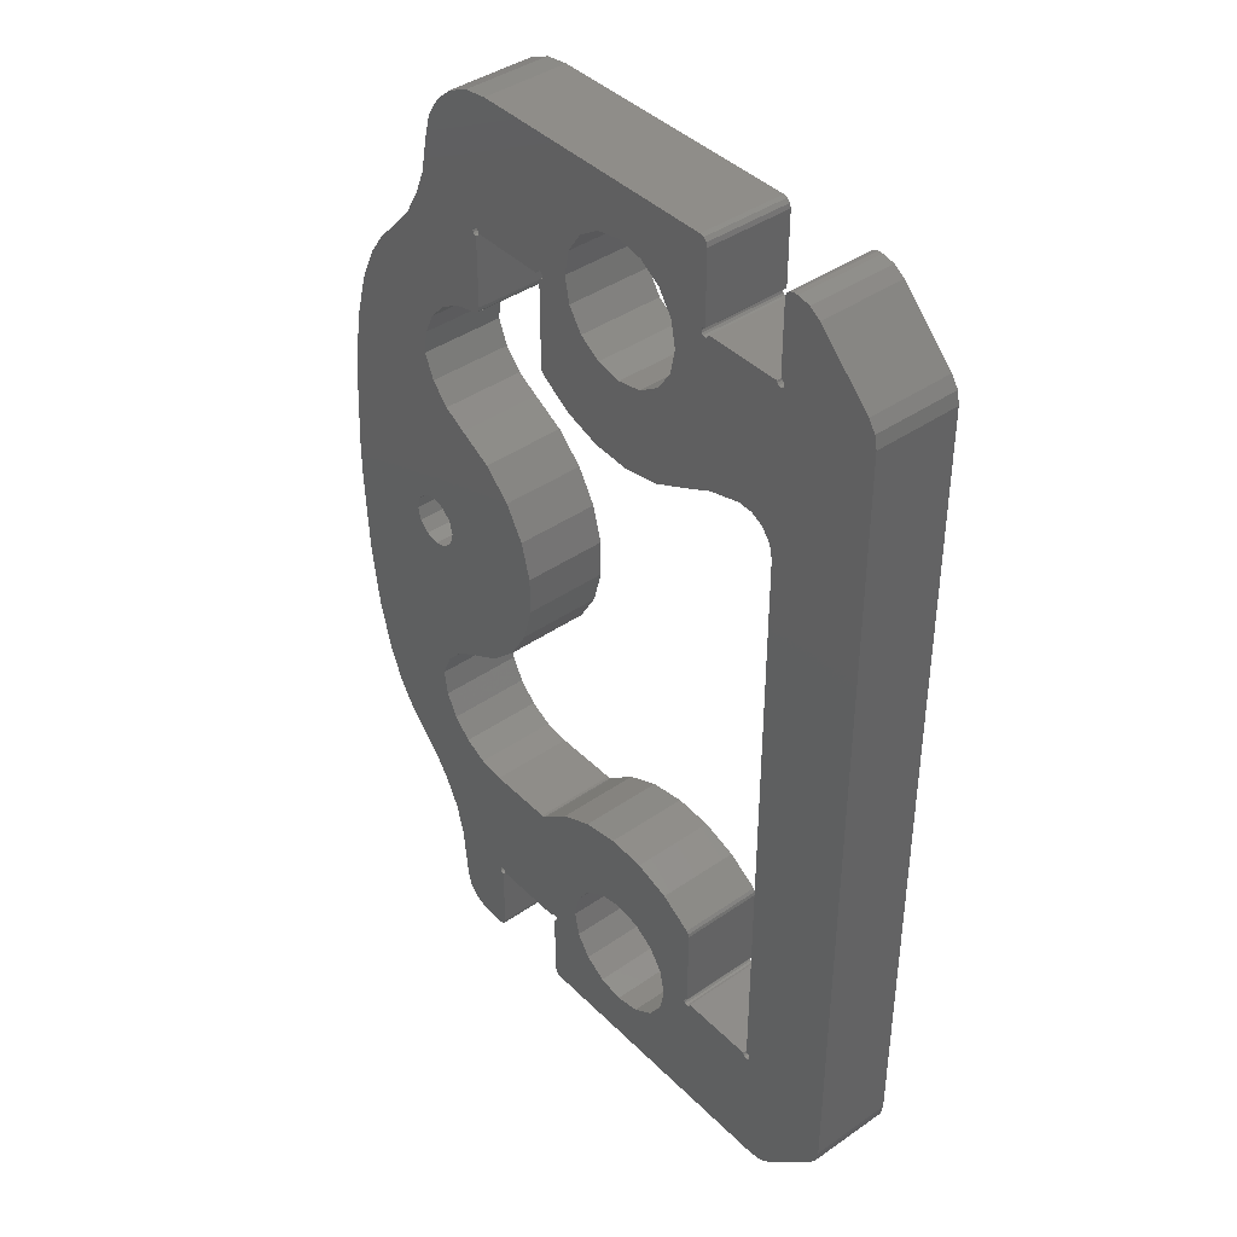
<metadata>
{"format":"stl","ext":"stl","renderer":"f3d","projection":"perspective","resolution":1024,"background":"white","views":[{"elev":41.2,"azim":49.9,"up":"+Y"}]}
</metadata>
<code>
# stl→obj: 476 verts, 964 faces
v 13.12 59 5
v 28.5 59 5
v 13.12 59 0
v 28.5 59 0
v 33.78 7.875 5
v 33.75 8 5
v 29.25 8 5
v 12 0.5 5
v 12 4.75 5
v 11.88 4.783 5
v 33.78 53.88 5
v 33.75 54 5
v 29.25 54 5
v 33.88 53.78 5
v 40 5.228 5
v 34.25 8 5
v 39.85 4.463 5
v 34.22 7.875 5
v 39.41 3.814 5
v 34.12 7.783 5
v 36.19 0.5858 5
v 21.47 3.304 5
v 17.25 5 5
v 17.22 4.875 5
v 8.386 28.7 5
v 15.52 28.35 5
v 8.6 29.5 5
v 15.52 30.65 5
v 8.386 30.3 5
v 0.8642 40.1 5
v 0.2937 36.24 5
v 5.614 30.3 5
v 0.01509 31.16 5
v 5.4 29.5 5
v 11.75 0.06699 5
v 11.93 0.25 5
v 11.5 0 5
v 10.33 0 5
v 11.78 4.875 5
v 8.624 0.96 5
v 9.352 0.2564 5
v 34 7.75 5
v 27 7 5
v 26.7 5.469 5
v 7.8 28.11 5
v 13.74 24.16 5
v 14.91 26.14 5
v 7 27.9 5
v 7 18 5
v 7.628 19.47 5
v 0 29.5 5
v 0.008148 28.27 5
v 5.614 28.7 5
v 0.2469 23.26 5
v 6.2 28.11 5
v 0.788 19.28 5
v 35.54 58.85 5
v 34.77 59 5
v 34.12 54.22 5
v 34.5 59 5
v 9.061 13.95 5
v 7.955 15.06 5
v 11.88 5.217 5
v 33.88 7.783 5
v 29.22 7.875 5
v 17.07 0.25 5
v 17.25 0.06699 5
v 17 0.5 5
v 17.5 0 5
v 17 4.75 5
v 17.12 4.783 5
v 3.427 12.66 5
v 4.53 11.42 5
v 7.245 16.45 5
v 5.734 10.21 5
v 6.638 8.894 5
v 16.44 13.16 5
v 16.27 13.04 5
v 12.12 5.217 5
v 16.07 13 5
v 12 5.25 5
v 12 13 5
v 10.45 13.24 5
v 8.687 38.33 5
v 7.628 39.53 5
v 7 31.1 5
v 7 41 5
v 6.2 30.89 5
v 34 54.25 5
v 34 58.5 5
v 34.07 58.75 5
v 34.25 58.93 5
v 11.88 50.78 5
v 10.11 45.63 5
v 11.55 45.98 5
v 34 43.9 5
v 34 8.25 5
v 34.12 8.217 5
v 17 45.52 5
v 17.05 45.31 5
v 17.18 45.14 5
v 1.578 16.23 5
v 2.423 14.24 5
v 25.83 4.172 5
v 34.77 0 5
v 8.687 20.67 5
v 10.07 21.47 5
v 12.09 22.57 5
v 14.91 32.86 5
v 13.74 34.84 5
v 7.8 30.89 5
v 12.09 36.43 5
v 10.07 37.53 5
v 11.78 50.88 5
v 7.851 43.79 5
v 8.845 44.88 5
v 21.47 48.3 5
v 17.25 51 5
v 17.22 50.88 5
v 17.12 50.78 5
v 17 50.75 5
v 21.26 43.17 5
v 19.09 43.89 5
v 11.78 5.125 5
v 7.512 7.164 5
v 11.75 5 5
v 8.04 5.194 5
v 8.333 1.93 5
v 35.54 0.1522 5
v 24.53 3.304 5
v 23 3 5
v 12 50.75 5
v 12 46.48 5
v 11.94 46.24 5
v 11.78 46.06 5
v 12.12 51.22 5
v 12 51.25 5
v 11.69 58.79 5
v 34 53.75 5
v 29.22 53.88 5
v 29.12 53.78 5
v 20.17 49.17 5
v 19.3 50.47 5
v 17.22 51.12 5
v 19 52 5
v 17.12 51.22 5
v 33.3 45.42 5
v 33.82 44.74 5
v 40 53.77 5
v 29.12 7.783 5
v 29 7.75 5
v 28.88 7.783 5
v 26.7 8.531 5
v 25.83 9.828 5
v 28.78 7.875 5
v 28.75 8 5
v 1.682 43.06 5
v 7.217 42.46 5
v 2.668 45.21 5
v 11.88 51.22 5
v 8.155 54.6 5
v 11.78 51.12 5
v 7.706 52.39 5
v 11.75 51 5
v 7.084 50.91 5
v 6.222 49.42 5
v 5.121 48.15 5
v 3.684 46.66 5
v 10.38 58.18 5
v 9.297 57.22 5
v 8.535 56 5
v 34.22 8.125 5
v 34.22 53.88 5
v 34.25 54 5
v 39.85 54.54 5
v 34.22 54.12 5
v 39.41 55.19 5
v 36.19 58.41 5
v 32.54 45.83 5
v 27 52 5
v 26.7 50.47 5
v 12.22 5.125 5
v 16.88 5.217 5
v 28.95 13.69 5
v 28.82 13.86 5
v 29 13.48 5
v 26.92 15.1 5
v 24.76 15.83 5
v 12.25 5 5
v 16.75 5 5
v 16.78 5.125 5
v 21.47 10.7 5
v 23 11 5
v 22.49 15.99 5
v 34.12 53.78 5
v 29 53.75 5
v 28.93 58.75 5
v 28.75 58.93 5
v 29 58.5 5
v 24.53 48.3 5
v 27.85 44.42 5
v 25.83 49.17 5
v 29.7 45.35 5
v 31.69 45.88 5
v 23 48 5
v 23.54 43.02 5
v 25.79 43.44 5
v 17 5.25 5
v 17.12 5.217 5
v 24.53 10.7 5
v 12.22 51.12 5
v 16.88 51.22 5
v 28.78 8.125 5
v 28.88 8.217 5
v 29 8.25 5
v 12.25 51 5
v 16.75 51 5
v 16.78 51.12 5
v 23 56 5
v 24.53 55.7 5
v 20.17 4.172 5
v 19.3 5.469 5
v 17.22 5.125 5
v 19 7 5
v 19.3 8.531 5
v 20.17 9.828 5
v 18.19 14.61 5
v 20.25 15.57 5
v 17 51.25 5
v 28.88 53.78 5
v 28.78 53.88 5
v 26.7 53.53 5
v 28.75 54 5
v 25.83 54.83 5
v 28.78 54.12 5
v 28.88 54.22 5
v 29 54.25 5
v 19.3 53.53 5
v 20.17 54.83 5
v 21.47 55.7 5
v 29 13.48 0
v 29 8.25 0
v 28.88 8.217 0
v 8.6 29.5 0
v 8.386 30.3 0
v 14.91 32.86 0
v 0.788 19.28 0
v 0.2469 23.26 0
v 5.614 28.7 0
v 0.008148 28.27 0
v 5.4 29.5 0
v 13.74 34.84 0
v 7.8 30.89 0
v 12.09 36.43 0
v 28.75 58.93 0
v 28.93 58.75 0
v 29 58.5 0
v 8.687 20.67 0
v 7.628 19.47 0
v 7 27.9 0
v 7 18 0
v 6.2 28.11 0
v 28.78 54.12 0
v 28.88 54.22 0
v 29 54.25 0
v 26.7 50.47 0
v 27 52 0
v 28.78 53.88 0
v 34.12 8.217 0
v 34 8.25 0
v 34 43.9 0
v 19.3 8.531 0
v 19 7 0
v 16.27 13.04 0
v 8.386 28.7 0
v 13.74 24.16 0
v 7.8 28.11 0
v 12.09 22.57 0
v 10.07 21.47 0
v 15.52 30.65 0
v 15.52 28.35 0
v 14.91 26.14 0
v 0 29.5 0
v 0.01509 31.16 0
v 5.614 30.3 0
v 0.2937 36.24 0
v 6.2 30.89 0
v 0.8642 40.1 0
v 7 31.1 0
v 17 45.52 0
v 17 50.75 0
v 17.12 50.78 0
v 34.22 54.12 0
v 34.12 54.22 0
v 36.19 58.41 0
v 34.77 59 0
v 35.54 58.85 0
v 10.07 37.53 0
v 8.687 38.33 0
v 24.53 55.7 0
v 23 56 0
v 28.75 54 0
v 26.7 53.53 0
v 25.83 54.83 0
v 29.7 45.35 0
v 27.85 44.42 0
v 33.88 53.78 0
v 7.706 52.39 0
v 19 52 0
v 12 51.25 0
v 12.12 51.22 0
v 34 58.5 0
v 34.07 58.75 0
v 34.25 58.93 0
v 29.25 54 0
v 33.75 54 0
v 29.22 53.88 0
v 33.78 53.88 0
v 29.12 53.78 0
v 25.83 49.17 0
v 29 53.75 0
v 28.88 53.78 0
v 16.75 51 0
v 12.25 51 0
v 16.78 51.12 0
v 12.22 51.12 0
v 16.88 51.22 0
v 17 51.25 0
v 17.12 51.22 0
v 11.55 45.98 0
v 10.11 45.63 0
v 11.88 50.78 0
v 8.845 44.88 0
v 7.851 43.79 0
v 17.25 5 0
v 17.22 5.125 0
v 34 54.25 0
v 34.5 59 0
v 21.47 55.7 0
v 20.17 54.83 0
v 11.69 58.79 0
v 19.3 53.53 0
v 10.38 58.18 0
v 8.155 54.6 0
v 8.535 56 0
v 9.297 57.22 0
v 33.82 44.74 0
v 34 53.75 0
v 1.578 16.23 0
v 7.245 16.45 0
v 2.423 14.24 0
v 28.82 13.86 0
v 28.95 13.69 0
v 26.92 15.1 0
v 24.76 15.83 0
v 28.78 8.125 0
v 17.12 5.217 0
v 17 5.25 0
v 16.88 5.217 0
v 17.18 45.14 0
v 17.05 45.31 0
v 19.09 43.89 0
v 21.26 43.17 0
v 17.22 50.88 0
v 11.88 51.22 0
v 11.78 51.12 0
v 7.084 50.91 0
v 11.75 51 0
v 6.222 49.42 0
v 11.78 50.88 0
v 11.94 46.24 0
v 11.78 46.06 0
v 12 46.48 0
v 12 50.75 0
v 20.17 9.828 0
v 16.44 13.16 0
v 18.19 14.61 0
v 21.47 10.7 0
v 20.25 15.57 0
v 23 11 0
v 22.49 15.99 0
v 24.53 10.7 0
v 25.83 9.828 0
v 26.7 8.531 0
v 28.75 8 0
v 27 7 0
v 28.78 7.875 0
v 26.7 5.469 0
v 25.83 4.172 0
v 29.22 7.875 0
v 29.25 8 0
v 33.75 8 0
v 16.75 5 0
v 12.25 5 0
v 16.78 5.125 0
v 12.22 5.125 0
v 12.12 5.217 0
v 12 5.25 0
v 7.512 7.164 0
v 12 0.5 0
v 11.93 0.25 0
v 11.75 0.06699 0
v 34.25 8 0
v 34.22 8.125 0
v 2.668 45.21 0
v 3.684 46.66 0
v 5.121 48.15 0
v 1.682 43.06 0
v 7.217 42.46 0
v 7 41 0
v 7.628 39.53 0
v 3.427 12.66 0
v 7.955 15.06 0
v 4.53 11.42 0
v 9.061 13.95 0
v 5.734 10.21 0
v 11.88 5.217 0
v 11.78 5.125 0
v 8.04 5.194 0
v 11.75 5 0
v 8.333 1.93 0
v 11.78 4.875 0
v 8.624 0.96 0
v 11.88 4.783 0
v 9.352 0.2564 0
v 10.33 0 0
v 12 4.75 0
v 11.5 0 0
v 33.3 45.42 0
v 32.54 45.83 0
v 31.69 45.88 0
v 6.638 8.894 0
v 10.45 13.24 0
v 12 13 0
v 16.07 13 0
v 24.53 48.3 0
v 25.79 43.44 0
v 23 48 0
v 23.54 43.02 0
v 21.47 48.3 0
v 20.17 49.17 0
v 19.3 50.47 0
v 17.25 51 0
v 17.22 51.12 0
v 17.25 0.06699 0
v 17.07 0.25 0
v 17.5 0 0
v 17 0.5 0
v 17.22 4.875 0
v 17.12 4.783 0
v 17 4.75 0
v 19.3 5.469 0
v 20.17 4.172 0
v 21.47 3.304 0
v 23 3 0
v 34.77 0 0
v 24.53 3.304 0
v 33.78 7.875 0
v 33.88 7.783 0
v 39.41 3.814 0
v 36.19 0.5858 0
v 35.54 0.1522 0
v 29.12 7.783 0
v 29 7.75 0
v 28.88 7.783 0
v 40 53.77 0
v 40 5.228 0
v 34.12 53.78 0
v 34.22 7.875 0
v 39.85 4.463 0
v 34.12 7.783 0
v 34 7.75 0
v 39.41 55.19 0
v 39.85 54.54 0
v 34.25 54 0
v 34.22 53.88 0
f 1 2 3
f 3 2 4
f 5 6 7
f 8 9 10
f 11 12 13
f 11 13 14
f 15 16 17
f 17 16 18
f 17 18 19
f 19 18 20
f 19 20 21
f 22 23 24
f 25 26 27
f 27 26 28
f 27 28 29
f 30 31 32
f 32 31 33
f 32 33 34
f 35 36 37
f 37 36 8
f 37 8 38
f 38 8 10
f 39 40 10
f 10 40 41
f 10 41 38
f 42 43 44
f 45 46 25
f 25 46 47
f 25 47 26
f 48 49 50
f 33 51 34
f 34 51 52
f 34 52 53
f 53 52 54
f 53 54 55
f 55 54 56
f 55 56 48
f 57 58 59
f 59 58 60
f 61 62 63
f 5 7 64
f 64 7 65
f 64 65 42
f 66 67 68
f 68 67 69
f 68 69 70
f 70 69 71
f 72 73 74
f 74 73 75
f 74 75 76
f 77 78 79
f 79 78 80
f 79 80 81
f 81 80 82
f 81 82 63
f 63 82 83
f 63 83 61
f 84 85 86
f 86 85 87
f 86 87 88
f 89 59 90
f 90 59 60
f 90 60 91
f 91 60 92
f 93 94 95
f 96 97 98
f 99 100 101
f 48 56 49
f 49 56 102
f 49 102 74
f 74 102 103
f 74 103 72
f 44 104 105
f 50 106 48
f 48 106 107
f 48 107 45
f 45 107 108
f 45 108 46
f 28 109 29
f 29 109 110
f 29 110 111
f 111 110 112
f 111 112 86
f 86 112 113
f 86 113 84
f 114 115 93
f 93 115 116
f 93 116 94
f 117 118 119
f 120 121 122
f 122 121 99
f 122 99 123
f 123 99 101
f 62 74 63
f 63 74 76
f 63 76 124
f 124 76 125
f 124 125 126
f 126 125 127
f 126 127 39
f 39 127 128
f 39 128 40
f 20 42 21
f 21 42 44
f 21 44 129
f 129 44 105
f 104 130 105
f 105 130 131
f 105 131 69
f 69 131 22
f 69 22 71
f 71 22 24
f 132 93 133
f 133 93 95
f 133 95 134
f 134 95 135
f 136 1 137
f 137 1 138
f 14 13 139
f 139 13 140
f 139 140 141
f 117 142 118
f 118 142 143
f 118 143 144
f 144 143 145
f 144 145 146
f 147 148 149
f 65 150 42
f 42 150 151
f 42 151 43
f 43 151 152
f 43 152 153
f 153 152 154
f 154 152 155
f 154 155 156
f 32 88 30
f 30 88 87
f 30 87 157
f 157 87 158
f 157 158 159
f 160 161 162
f 162 161 163
f 162 163 164
f 164 163 165
f 164 165 114
f 114 165 166
f 114 166 167
f 158 115 159
f 159 115 114
f 159 114 168
f 168 114 167
f 138 169 137
f 137 169 170
f 137 170 160
f 160 170 171
f 160 171 161
f 148 96 149
f 149 96 98
f 149 98 15
f 15 98 172
f 15 172 16
f 173 149 174
f 174 149 175
f 174 175 176
f 176 175 177
f 176 177 59
f 59 177 178
f 59 178 57
f 147 149 179
f 179 149 180
f 179 180 181
f 79 182 183
f 184 185 186
f 186 185 187
f 186 187 188
f 189 190 182
f 182 190 191
f 182 191 183
f 192 193 194
f 173 195 149
f 149 195 139
f 149 139 180
f 180 139 141
f 180 141 196
f 197 198 199
f 199 198 2
f 200 201 202
f 202 201 203
f 202 203 181
f 181 203 204
f 181 204 179
f 119 120 117
f 117 120 122
f 117 122 205
f 205 122 206
f 205 206 200
f 200 206 207
f 200 207 201
f 79 183 77
f 77 183 208
f 77 208 209
f 194 193 188
f 188 193 210
f 188 210 154
f 136 211 212
f 156 213 154
f 154 213 214
f 154 214 188
f 188 214 215
f 188 215 186
f 216 217 211
f 211 217 218
f 211 218 212
f 1 219 2
f 2 219 220
f 22 221 23
f 23 221 222
f 23 222 223
f 223 222 224
f 223 224 209
f 209 224 225
f 209 225 77
f 77 225 226
f 77 226 227
f 227 226 192
f 227 192 228
f 228 192 194
f 136 212 1
f 1 212 229
f 1 229 146
f 196 230 180
f 180 230 231
f 180 231 232
f 232 231 233
f 232 233 234
f 234 233 235
f 234 235 220
f 220 235 236
f 220 236 2
f 2 236 237
f 2 237 199
f 145 238 146
f 146 238 239
f 146 239 1
f 1 239 240
f 1 240 219
f 241 242 243
f 244 245 246
f 247 248 249
f 249 248 250
f 249 250 251
f 246 245 252
f 252 245 253
f 252 253 254
f 255 256 4
f 4 256 257
f 258 259 260
f 260 259 261
f 260 261 262
f 263 4 264
f 264 4 257
f 264 257 265
f 266 267 268
f 269 270 271
f 272 273 274
f 275 276 277
f 277 276 278
f 277 278 260
f 260 278 279
f 260 279 258
f 246 280 244
f 244 280 281
f 244 281 275
f 275 281 282
f 275 282 276
f 250 283 251
f 251 283 284
f 251 284 285
f 285 284 286
f 285 286 287
f 287 286 288
f 287 288 289
f 290 291 292
f 293 294 295
f 295 294 296
f 295 296 297
f 254 253 298
f 298 253 289
f 298 289 299
f 263 300 4
f 4 300 301
f 4 301 3
f 268 267 302
f 302 267 303
f 302 303 263
f 263 303 304
f 263 304 300
f 305 306 307
f 308 309 310
f 310 309 311
f 312 313 314
f 315 316 317
f 317 316 318
f 317 318 319
f 319 318 320
f 319 320 321
f 321 320 266
f 321 266 322
f 322 266 268
f 323 324 325
f 325 324 326
f 325 326 327
f 327 326 311
f 327 311 328
f 328 311 309
f 328 309 329
f 330 331 332
f 332 331 333
f 332 333 334
f 335 336 273
f 294 337 296
f 296 337 312
f 296 312 338
f 338 312 314
f 301 339 3
f 3 339 340
f 3 340 341
f 341 340 342
f 341 342 343
f 308 344 309
f 309 344 345
f 309 345 342
f 342 345 346
f 342 346 343
f 271 347 348
f 249 262 247
f 247 262 261
f 247 261 349
f 349 261 350
f 349 350 351
f 352 353 354
f 354 353 241
f 354 241 355
f 355 241 243
f 355 243 356
f 336 357 273
f 273 357 358
f 273 358 359
f 360 361 362
f 362 361 290
f 362 290 363
f 363 290 292
f 363 292 364
f 310 365 308
f 308 365 366
f 308 366 367
f 367 366 368
f 367 368 369
f 369 368 370
f 371 372 373
f 373 372 330
f 373 330 374
f 374 330 332
f 272 274 375
f 274 376 375
f 375 376 377
f 375 377 378
f 378 377 379
f 378 379 380
f 380 379 381
f 380 381 382
f 382 381 355
f 382 355 383
f 383 355 356
f 383 356 384
f 384 356 385
f 384 385 386
f 386 385 387
f 386 387 388
f 388 387 389
f 390 391 392
f 393 394 395
f 395 394 396
f 395 396 359
f 359 396 397
f 359 397 273
f 273 397 398
f 273 398 399
f 400 401 402
f 348 403 271
f 271 403 404
f 271 404 269
f 405 406 370
f 370 406 407
f 370 407 369
f 370 332 405
f 405 332 334
f 405 334 408
f 408 334 409
f 408 409 288
f 288 409 410
f 288 410 289
f 289 410 411
f 289 411 299
f 351 350 412
f 412 350 413
f 412 413 414
f 414 413 415
f 414 415 416
f 398 417 399
f 399 417 418
f 399 418 419
f 419 418 420
f 419 420 421
f 421 420 422
f 421 422 423
f 423 422 424
f 423 424 425
f 425 424 426
f 424 427 426
f 426 427 400
f 426 400 428
f 428 400 402
f 347 429 348
f 348 429 430
f 348 430 307
f 307 430 431
f 307 431 305
f 416 415 432
f 432 415 433
f 432 433 399
f 399 433 434
f 399 434 273
f 273 434 435
f 273 435 274
f 318 307 320
f 320 307 306
f 320 306 436
f 436 306 437
f 436 437 438
f 438 437 439
f 438 439 440
f 440 439 363
f 440 363 441
f 441 363 364
f 441 364 442
f 442 364 443
f 442 443 309
f 309 443 444
f 309 444 329
f 445 446 447
f 447 446 448
f 449 447 450
f 450 447 448
f 450 448 451
f 273 452 335
f 335 452 453
f 335 453 449
f 449 453 454
f 449 454 447
f 447 454 455
f 447 455 456
f 456 455 457
f 456 457 389
f 392 458 390
f 390 458 459
f 390 459 460
f 460 461 390
f 390 461 462
f 390 462 463
f 463 462 456
f 463 456 464
f 464 456 389
f 464 389 465
f 465 389 387
f 466 467 468
f 348 468 403
f 403 468 467
f 403 467 469
f 469 467 470
f 469 470 471
f 471 470 460
f 471 460 472
f 472 460 459
f 295 473 293
f 293 473 474
f 293 474 475
f 475 474 466
f 475 466 476
f 476 466 468
f 60 58 338
f 338 58 296
f 426 428 38
f 38 428 37
f 447 456 69
f 69 456 105
f 149 15 466
f 466 15 467
f 143 309 145
f 145 309 342
f 145 342 238
f 238 342 340
f 238 340 239
f 239 340 339
f 239 339 240
f 240 339 301
f 240 301 219
f 219 301 300
f 219 300 220
f 220 300 304
f 220 304 234
f 234 304 303
f 234 303 232
f 232 303 267
f 232 267 180
f 180 267 266
f 180 266 181
f 181 266 320
f 181 320 202
f 202 320 436
f 202 436 200
f 200 436 438
f 200 438 205
f 205 438 440
f 205 440 117
f 117 440 441
f 117 441 142
f 142 441 442
f 142 442 143
f 143 442 309
f 53 251 34
f 34 251 285
f 34 285 32
f 32 285 287
f 32 287 88
f 88 287 289
f 88 289 86
f 86 289 253
f 86 253 111
f 111 253 245
f 111 245 29
f 29 245 244
f 29 244 27
f 27 244 275
f 27 275 25
f 25 275 277
f 25 277 45
f 45 277 260
f 45 260 48
f 48 260 262
f 48 262 55
f 55 262 249
f 55 249 53
f 53 249 251
f 222 273 224
f 224 273 272
f 224 272 225
f 225 272 375
f 225 375 226
f 226 375 378
f 226 378 192
f 192 378 380
f 192 380 193
f 193 380 382
f 193 382 210
f 210 382 383
f 210 383 154
f 154 383 384
f 154 384 153
f 153 384 386
f 153 386 43
f 43 386 388
f 43 388 44
f 44 388 389
f 44 389 104
f 104 389 457
f 104 457 130
f 130 457 455
f 130 455 131
f 131 455 454
f 131 454 22
f 22 454 453
f 22 453 221
f 221 453 452
f 221 452 222
f 222 452 273
f 400 427 8
f 8 427 9
f 190 189 393
f 393 189 394
f 68 70 448
f 448 70 451
f 312 337 90
f 90 337 89
f 316 315 12
f 12 315 13
f 199 237 257
f 257 237 265
f 376 77 227
f 376 227 377
f 377 227 228
f 377 228 379
f 379 228 194
f 379 194 381
f 381 194 188
f 381 188 355
f 355 188 187
f 355 187 354
f 354 187 185
f 354 185 352
f 435 434 80
f 80 434 82
f 298 113 112
f 298 112 254
f 254 112 110
f 254 110 252
f 252 110 109
f 252 109 246
f 246 109 28
f 246 28 280
f 280 28 26
f 280 26 281
f 281 26 47
f 281 47 282
f 282 47 46
f 282 46 276
f 276 46 108
f 276 108 278
f 278 108 107
f 278 107 279
f 306 201 207
f 306 207 437
f 437 207 206
f 437 206 439
f 439 206 122
f 439 122 363
f 363 122 123
f 363 123 362
f 362 123 101
f 362 101 360
f 473 295 177
f 177 295 178
f 19 21 460
f 460 21 461
f 265 237 236
f 265 236 264
f 264 236 235
f 264 235 263
f 263 235 233
f 263 233 302
f 302 233 231
f 302 231 268
f 268 231 230
f 268 230 322
f 322 230 196
f 322 196 321
f 321 196 141
f 321 141 319
f 319 141 140
f 319 140 317
f 317 140 13
f 317 13 315
f 316 12 11
f 316 11 318
f 318 11 14
f 318 14 307
f 307 14 139
f 307 139 348
f 348 139 195
f 348 195 468
f 468 195 173
f 468 173 476
f 476 173 174
f 476 174 475
f 475 174 176
f 475 176 293
f 293 176 59
f 293 59 294
f 294 59 89
f 294 89 337
f 394 189 182
f 394 182 396
f 396 182 79
f 396 79 397
f 397 79 81
f 397 81 398
f 398 81 63
f 398 63 417
f 417 63 124
f 417 124 418
f 418 124 126
f 418 126 420
f 420 126 39
f 420 39 422
f 422 39 10
f 422 10 424
f 424 10 9
f 424 9 427
f 451 70 71
f 451 71 450
f 450 71 24
f 450 24 449
f 449 24 23
f 449 23 335
f 335 23 223
f 335 223 336
f 336 223 209
f 336 209 357
f 357 209 208
f 357 208 358
f 358 208 183
f 358 183 359
f 359 183 191
f 359 191 395
f 395 191 190
f 395 190 393
f 82 434 433
f 82 433 83
f 83 433 415
f 83 415 61
f 61 415 413
f 61 413 62
f 62 413 350
f 62 350 74
f 74 350 261
f 74 261 49
f 87 410 409
f 87 409 158
f 158 409 334
f 158 334 115
f 115 334 333
f 115 333 116
f 116 333 331
f 116 331 94
f 94 331 330
f 94 330 95
f 373 374 133
f 133 374 132
f 324 323 216
f 216 323 217
f 99 121 290
f 290 121 291
f 291 121 120
f 291 120 292
f 292 120 119
f 292 119 364
f 364 119 118
f 364 118 443
f 443 118 144
f 443 144 444
f 444 144 146
f 444 146 329
f 329 146 229
f 329 229 328
f 328 229 212
f 328 212 327
f 327 212 218
f 327 218 325
f 325 218 217
f 325 217 323
f 324 216 211
f 324 211 326
f 326 211 136
f 326 136 311
f 311 136 137
f 311 137 310
f 310 137 160
f 310 160 365
f 365 160 162
f 365 162 366
f 366 162 164
f 366 164 368
f 368 164 114
f 368 114 370
f 370 114 93
f 370 93 332
f 332 93 132
f 332 132 374
f 271 270 96
f 96 270 97
f 392 391 6
f 6 391 7
f 186 215 241
f 241 215 242
f 242 215 214
f 242 214 243
f 243 214 213
f 243 213 356
f 356 213 156
f 356 156 385
f 385 156 155
f 385 155 387
f 387 155 152
f 387 152 465
f 465 152 151
f 465 151 464
f 464 151 150
f 464 150 463
f 463 150 65
f 463 65 390
f 390 65 7
f 390 7 391
f 392 6 5
f 392 5 458
f 458 5 64
f 458 64 459
f 459 64 42
f 459 42 472
f 472 42 20
f 472 20 471
f 471 20 18
f 471 18 469
f 469 18 16
f 469 16 403
f 403 16 172
f 403 172 404
f 404 172 98
f 404 98 269
f 269 98 97
f 269 97 270
f 49 261 259
f 49 259 50
f 50 259 258
f 50 258 106
f 106 258 279
f 106 279 107
f 113 298 299
f 113 299 84
f 84 299 411
f 84 411 85
f 85 411 410
f 85 410 87
f 431 204 203
f 431 203 305
f 305 203 201
f 305 201 306
f 149 466 474
f 149 474 175
f 175 474 473
f 175 473 177
f 296 58 57
f 296 57 297
f 297 57 178
f 297 178 295
f 19 460 470
f 19 470 17
f 17 470 467
f 17 467 15
f 105 456 462
f 105 462 129
f 129 462 461
f 129 461 21
f 271 96 148
f 271 148 347
f 347 148 147
f 347 147 429
f 429 147 179
f 429 179 430
f 430 179 204
f 430 204 431
f 400 8 36
f 400 36 401
f 401 36 35
f 401 35 402
f 402 35 37
f 402 37 428
f 447 69 67
f 447 67 445
f 445 67 66
f 445 66 446
f 446 66 68
f 446 68 448
f 199 257 256
f 199 256 197
f 197 256 255
f 197 255 198
f 198 255 4
f 198 4 2
f 60 338 314
f 60 314 92
f 92 314 313
f 92 313 91
f 91 313 312
f 91 312 90
f 352 185 184
f 352 184 353
f 353 184 186
f 353 186 241
f 435 80 78
f 435 78 274
f 274 78 77
f 274 77 376
f 95 330 372
f 95 372 135
f 135 372 371
f 135 371 134
f 134 371 373
f 134 373 133
f 360 101 100
f 360 100 361
f 361 100 99
f 361 99 290
f 283 51 33
f 283 33 284
f 284 33 31
f 284 31 286
f 286 31 30
f 286 30 288
f 288 30 157
f 288 157 408
f 408 157 159
f 408 159 405
f 405 159 168
f 405 168 406
f 406 168 167
f 406 167 407
f 407 167 166
f 407 166 369
f 369 166 165
f 369 165 367
f 367 165 163
f 367 163 308
f 308 163 161
f 308 161 344
f 421 128 127
f 421 127 419
f 419 127 125
f 419 125 399
f 399 125 76
f 399 76 432
f 432 76 75
f 432 75 416
f 416 75 73
f 416 73 414
f 414 73 72
f 414 72 412
f 412 72 103
f 412 103 351
f 351 103 102
f 351 102 349
f 349 102 56
f 349 56 247
f 247 56 54
f 247 54 248
f 248 54 52
f 248 52 250
f 250 52 51
f 250 51 283
f 344 161 171
f 344 171 345
f 345 171 170
f 345 170 346
f 346 170 169
f 346 169 343
f 343 169 138
f 343 138 341
f 341 138 1
f 341 1 3
f 426 38 41
f 426 41 425
f 425 41 40
f 425 40 423
f 423 40 128
f 423 128 421

</code>
